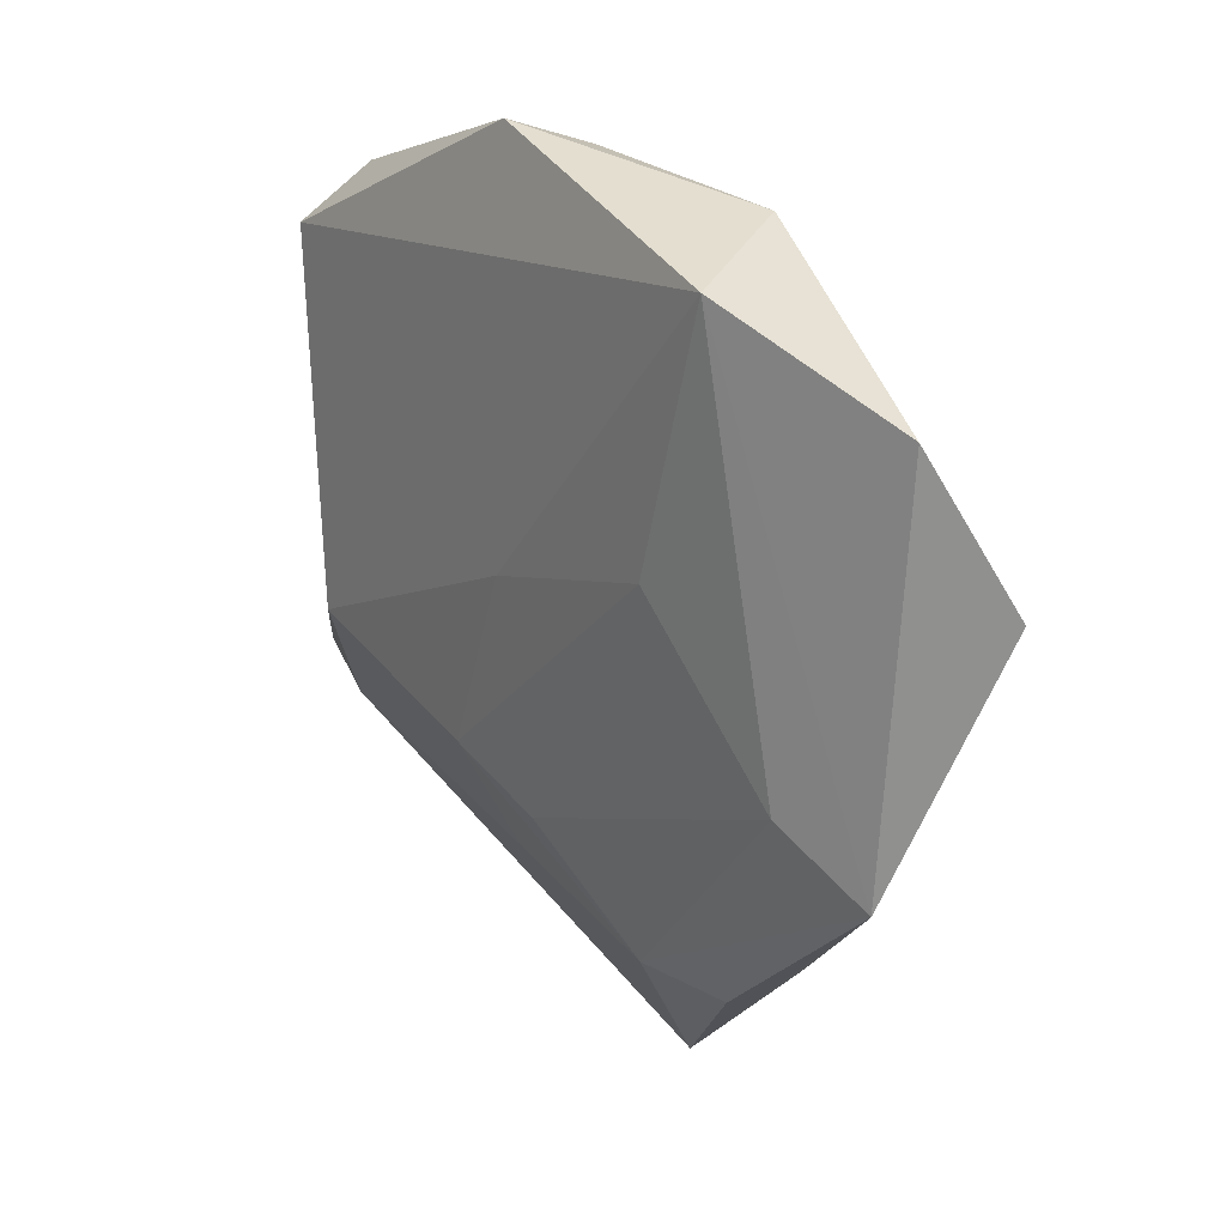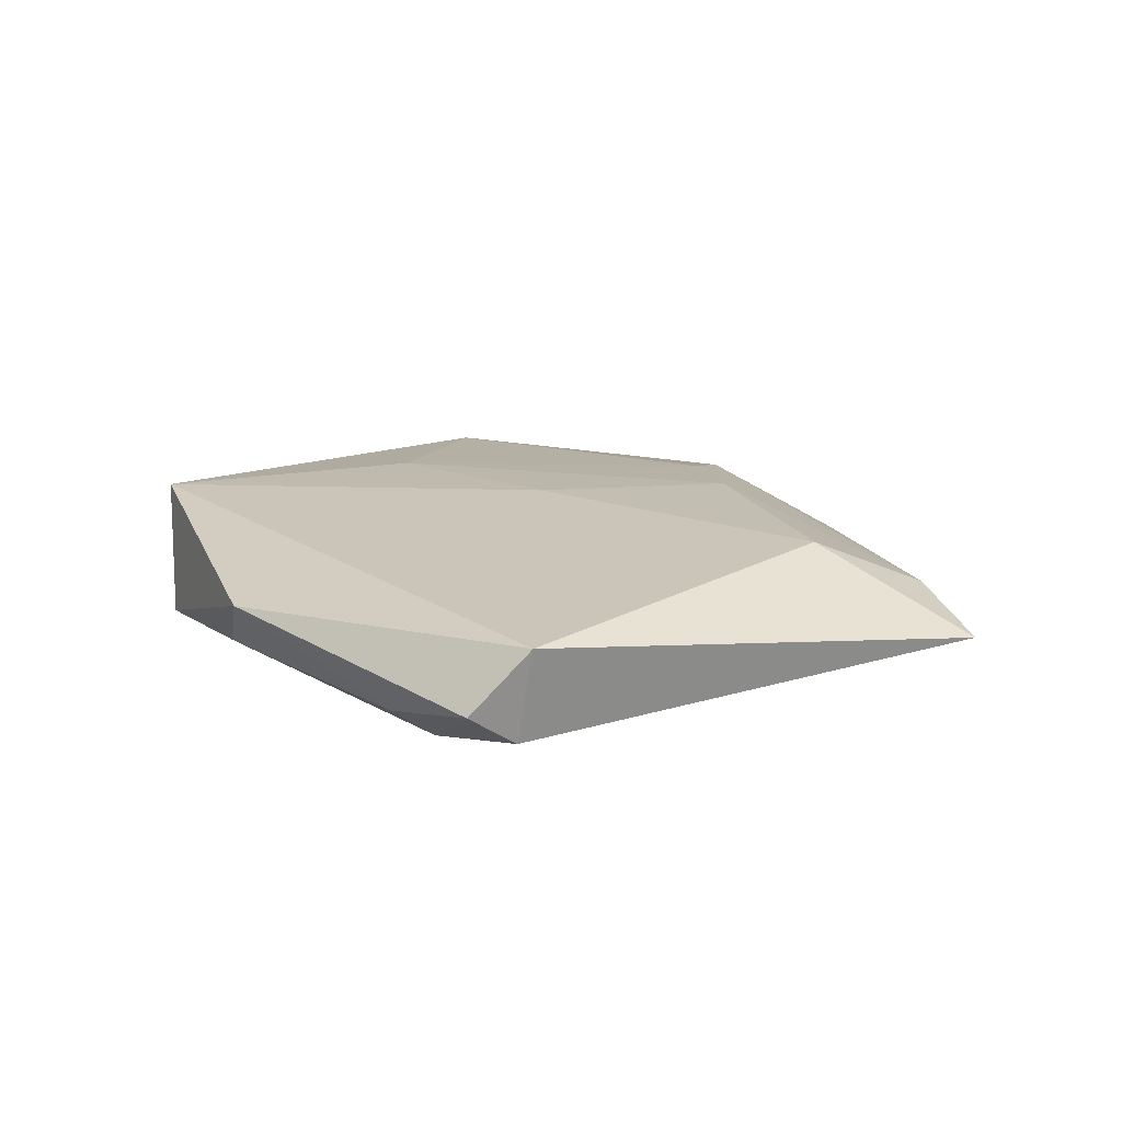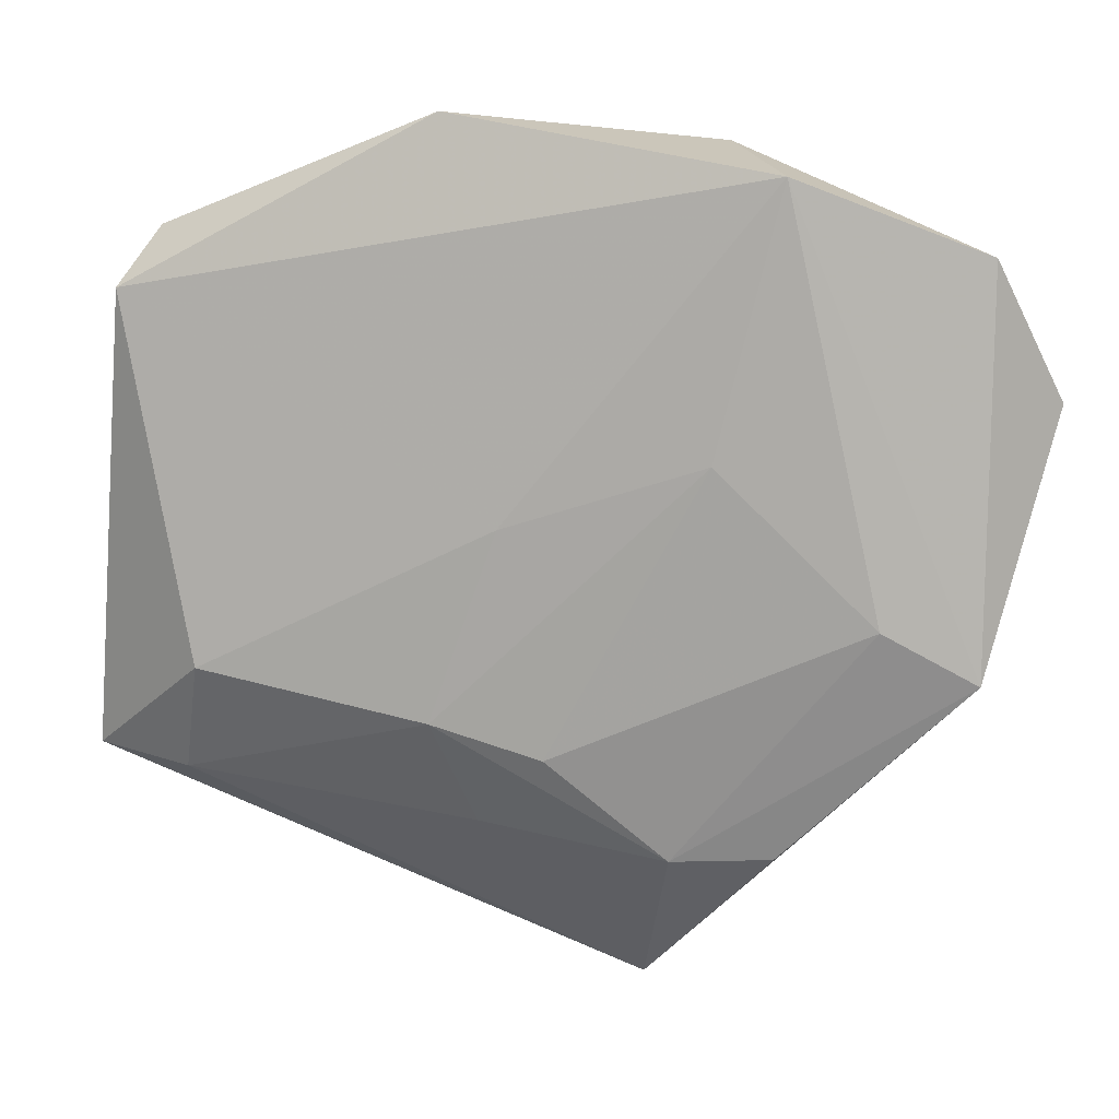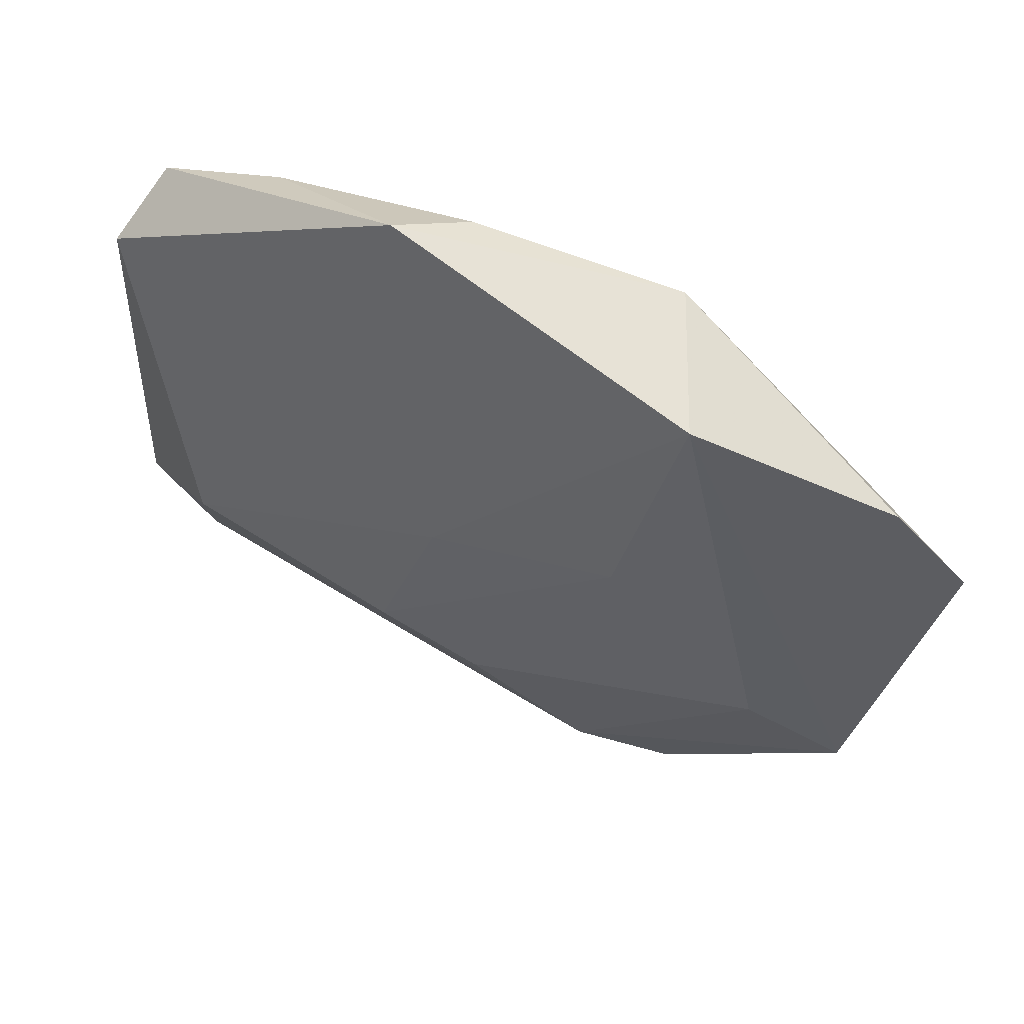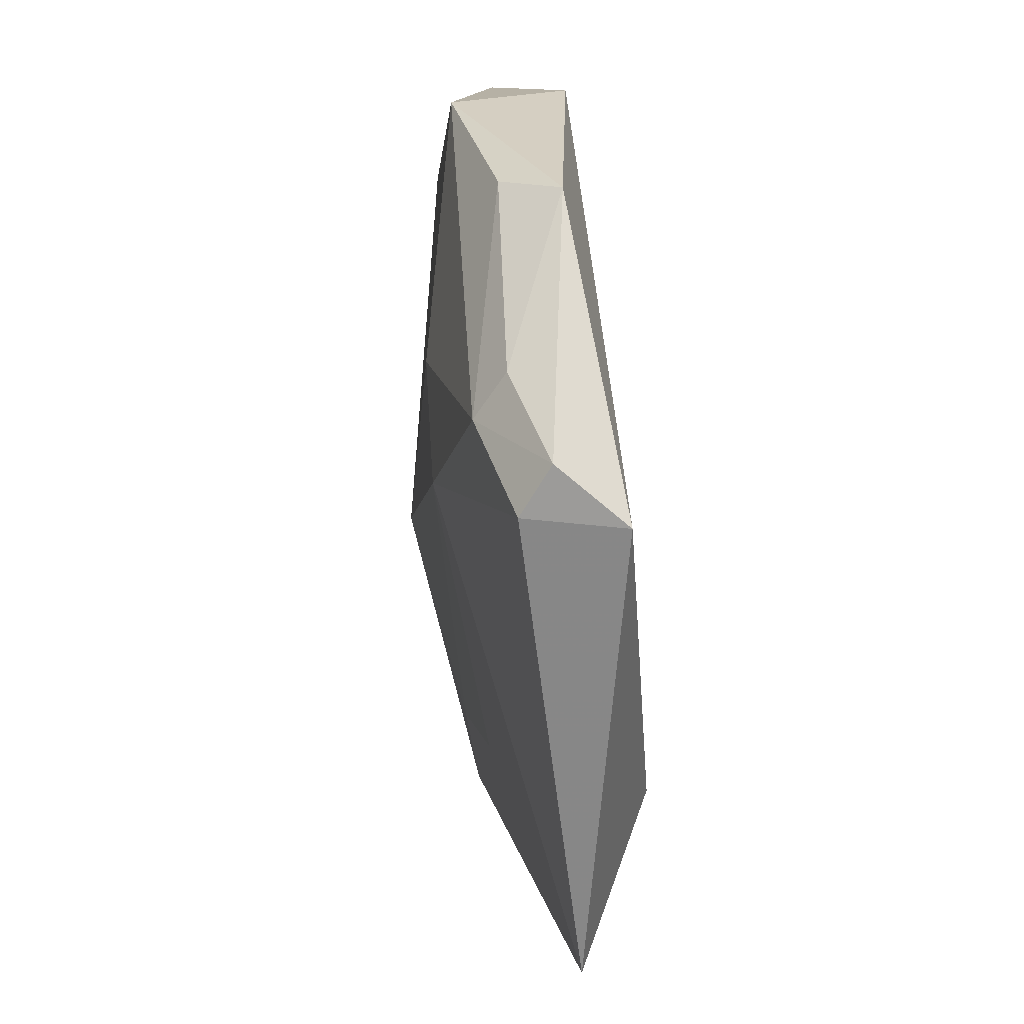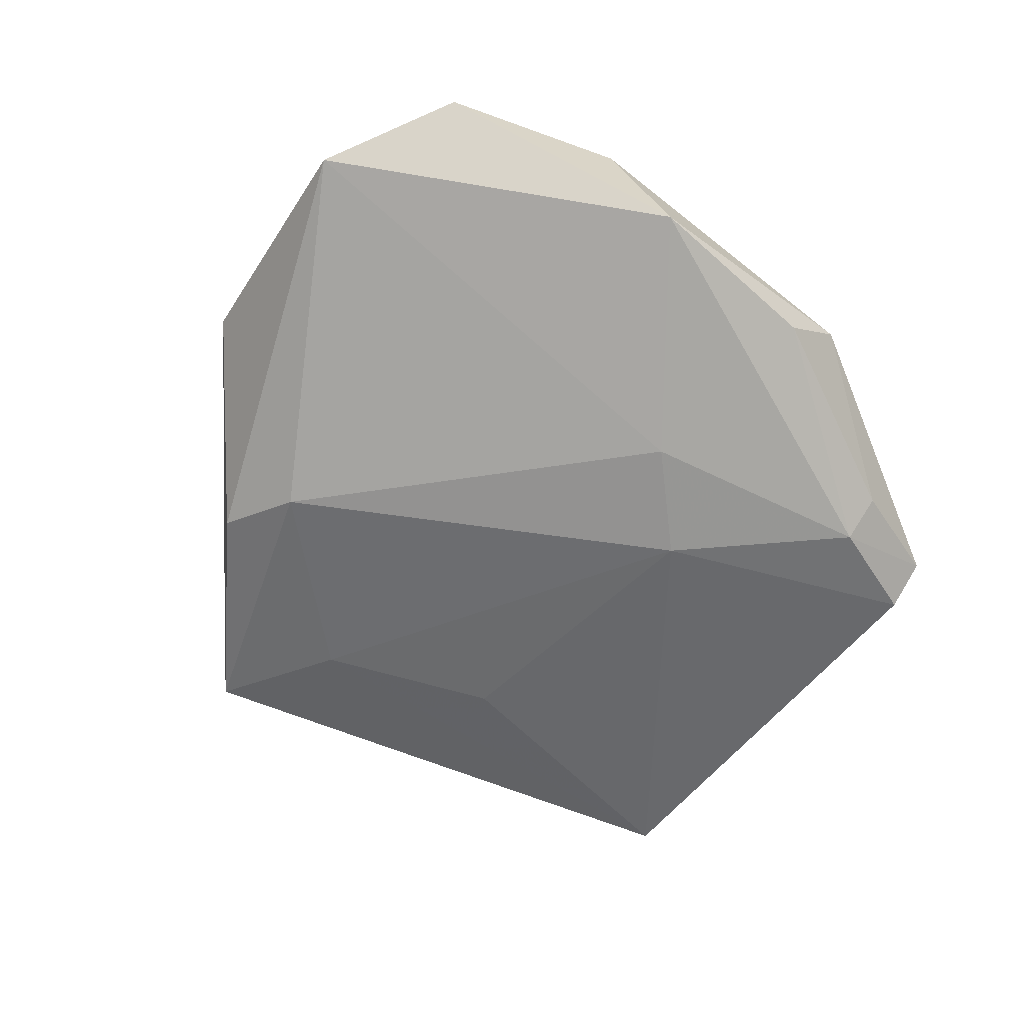
<metadata>
{"format":"obj","ext":"obj","renderer":"f3d","projection":"perspective","resolution":1024,"background":"white","views":[{"elev":25.8,"azim":52.7,"up":"+Y"},{"elev":14.7,"azim":-118.7,"up":"+Z"},{"elev":13.1,"azim":10.6,"up":"+Y"},{"elev":55.2,"azim":27.6,"up":"+Y"},{"elev":33.9,"azim":-97.5,"up":"+Y"},{"elev":-64.2,"azim":134.1,"up":"+Z"}]}
</metadata>
<code>
v 0.02435 -0.03312 -0.003919
v 0.04285 -0.01476 0.005225
v 0.03316 -0.009136 0.007898
v 0.02297 -0.03419 0.003737
v 0.01687 0.006778 0.009237
v 0.008792 -0.04997 -0.003643
v 0.01259 -0.03443 0.005576
v -0.04183 0.02264 -0.005651
v -0.01386 0.008668 -0.01063
v -0.01098 0.03958 0.002787
v 0.02346 0.03425 0.00831
v -0.003209 0.01674 -0.01007
v -0.03553 -0.01594 0.008326
v 0.02639 -0.02972 -0.00727
v -0.004991 0.03768 -0.00273
v -0.04113 0.02767 -0.002444
v -0.03838 -0.02801 0.003166
v -0.01112 -0.02024 0.009344
v 0.04961 0.01182 -0.003402
v -0.02909 0.02533 -0.008204
v 0.0003907 -0.02357 0.008864
v -0.004094 -0.0001934 0.009322
v -0.02871 0.03002 -0.004925
v -0.049 -0.02697 -0.0002112
v 0.04288 0.02648 0.002561
v -0.01526 -0.02539 -0.005186
v 0.02356 -0.02074 -0.009969
v 0.0166 0.03663 -0.004999
v -0.007104 -0.03148 0.004916
v -0.04383 0.02196 0.004353
v 0.003141 -0.03537 -0.005762
f 2 11 3
f 2 3 7
f 11 30 22
f 18 22 13
f 13 22 30
f 24 13 30
f 25 11 2
f 2 19 25
f 14 19 2
f 4 6 2
f 2 7 4
f 4 7 6
f 18 7 21
f 21 7 3
f 5 3 11
f 11 22 5
f 5 22 18
f 18 21 5
f 5 21 3
f 8 24 30
f 10 30 11
f 29 7 18
f 6 7 29
f 28 25 19
f 28 19 12
f 11 25 28
f 28 10 11
f 15 10 28
f 2 6 1
f 1 14 2
f 6 14 1
f 19 14 27
f 12 19 27
f 27 14 6
f 24 8 9
f 12 27 9
f 16 8 30
f 30 10 16
f 13 24 17
f 18 13 17
f 17 29 18
f 17 24 6
f 6 29 17
f 15 28 20
f 8 16 20
f 20 28 12
f 12 9 20
f 20 9 8
f 31 27 6
f 31 9 27
f 6 24 31
f 23 10 15
f 23 16 10
f 15 20 23
f 23 20 16
f 24 9 26
f 26 31 24
f 9 31 26

</code>
